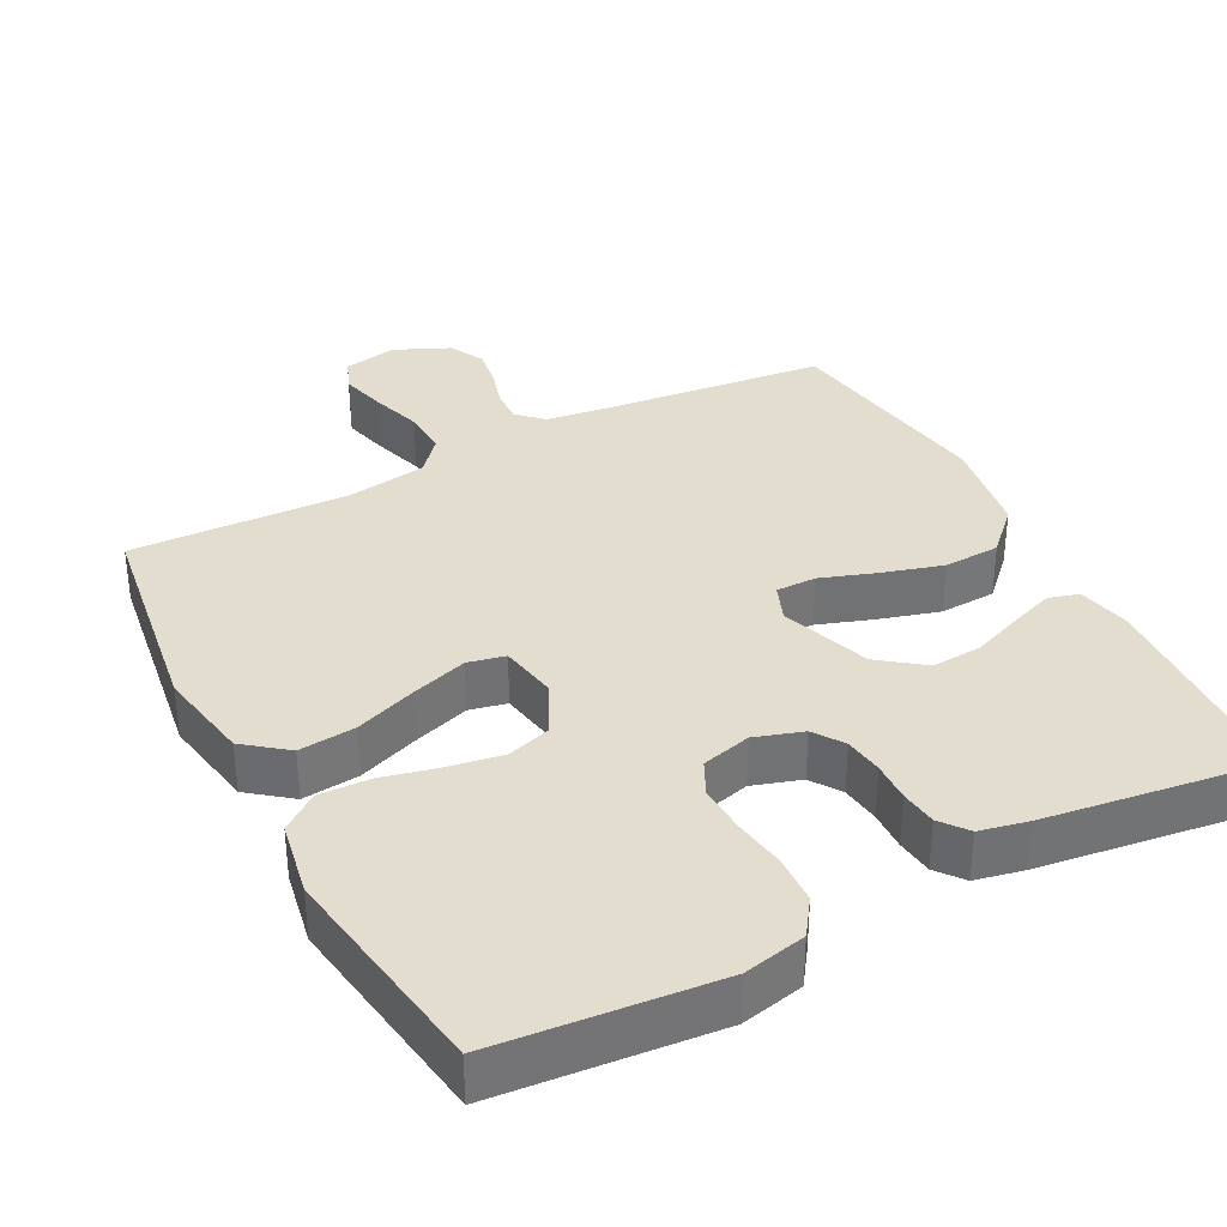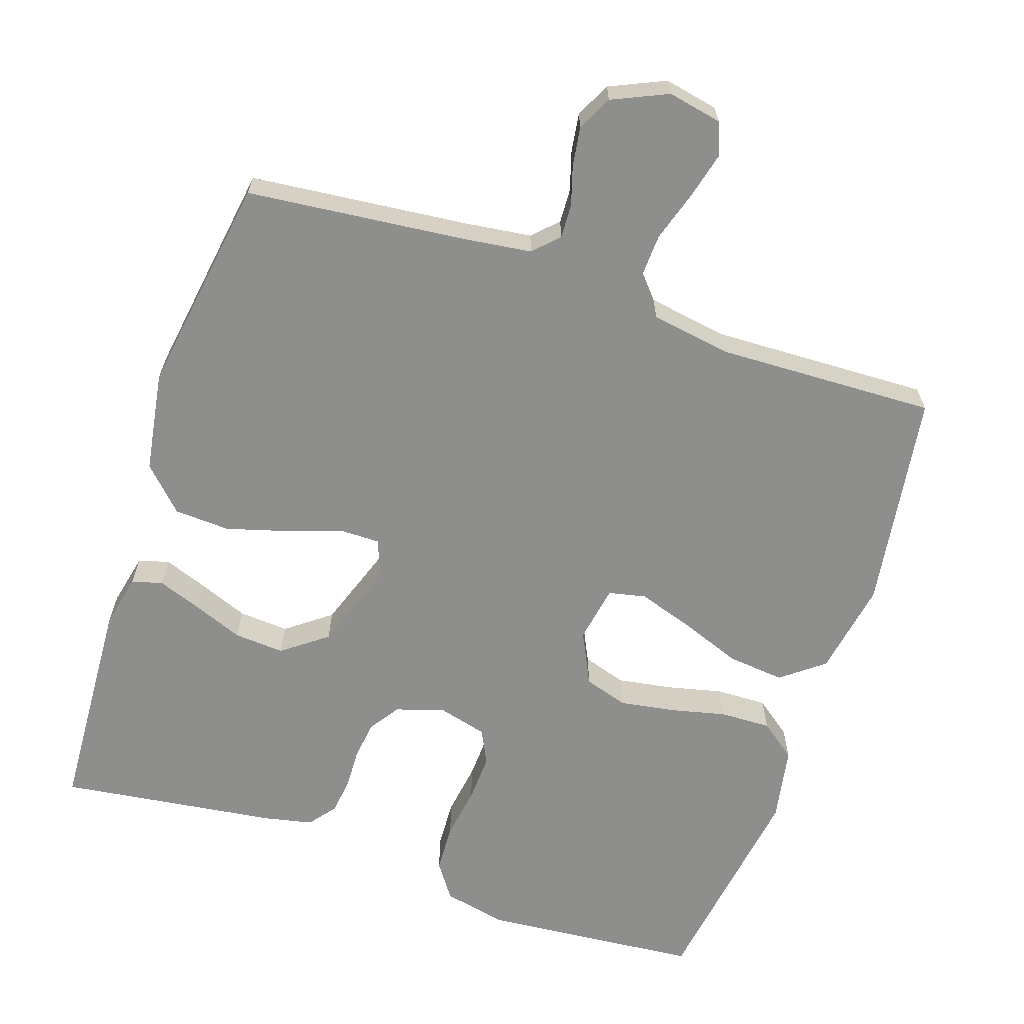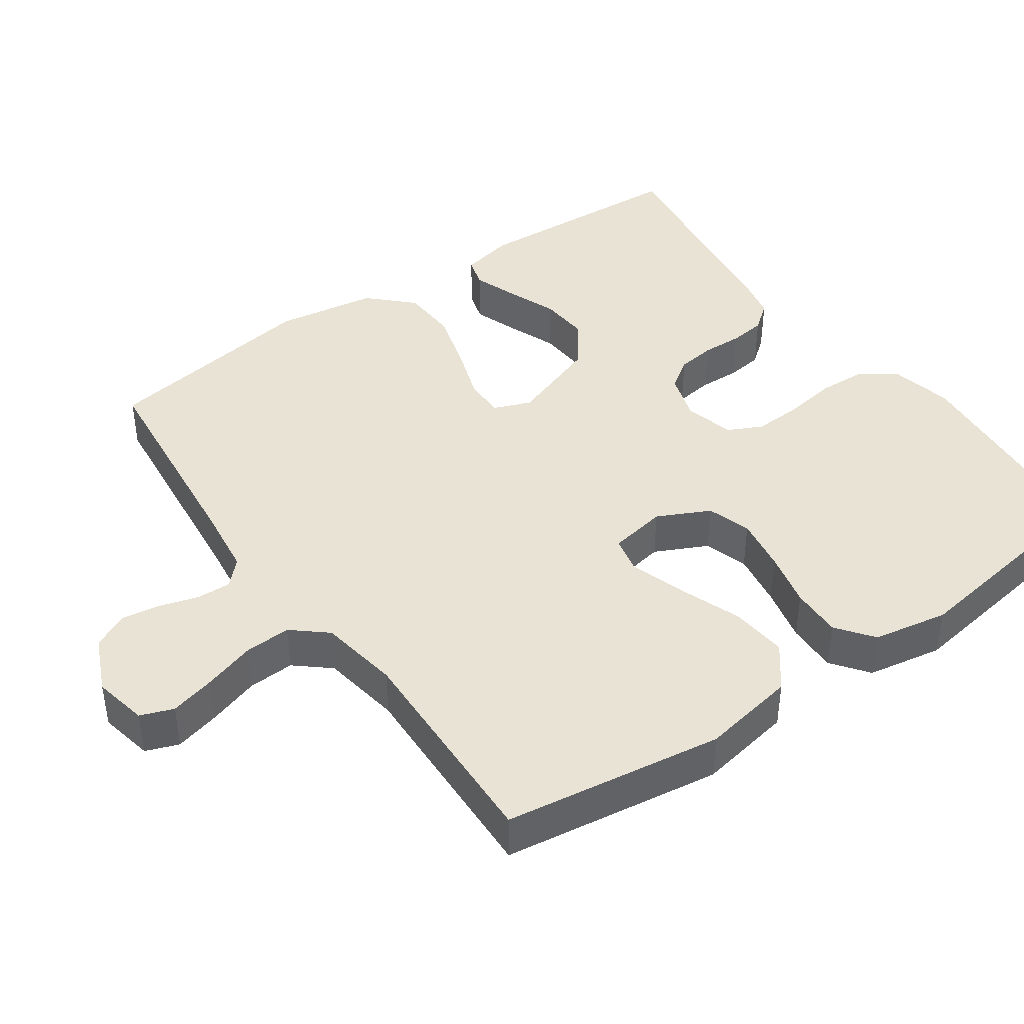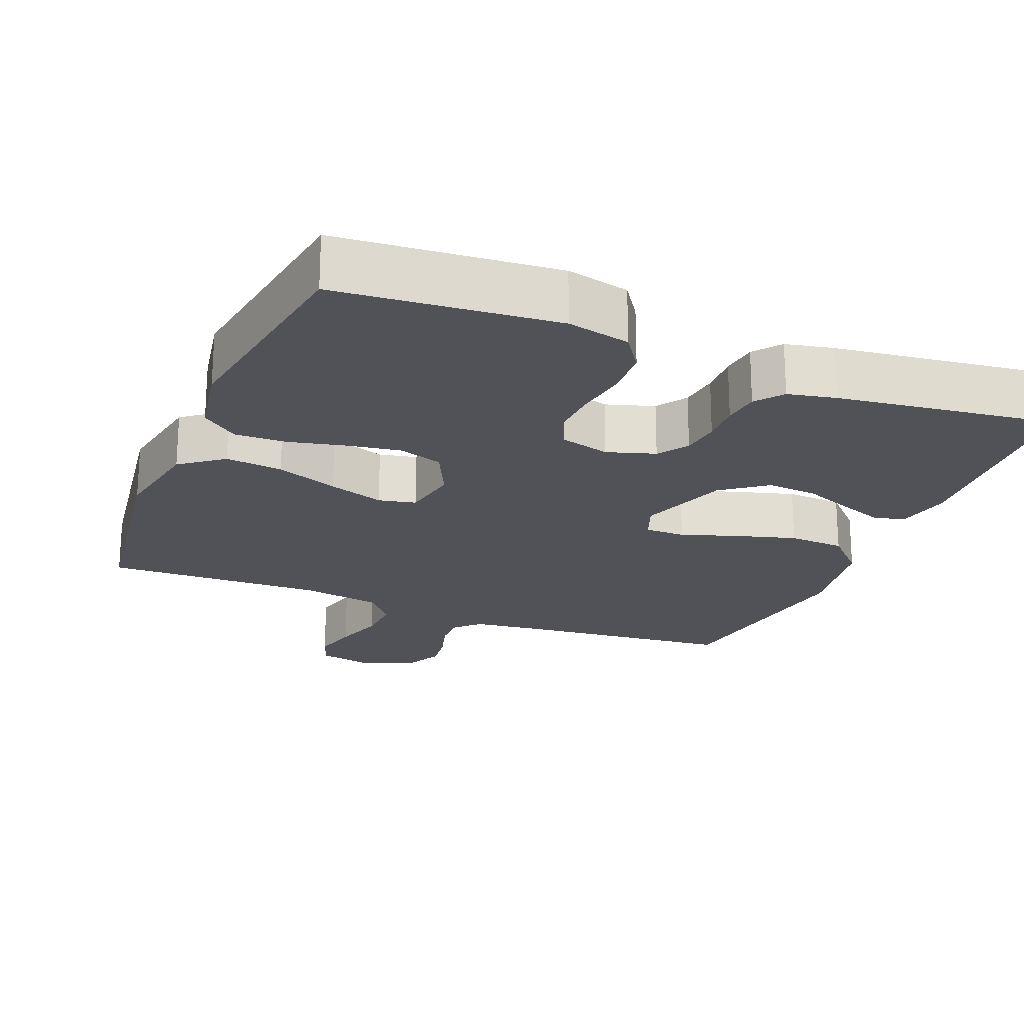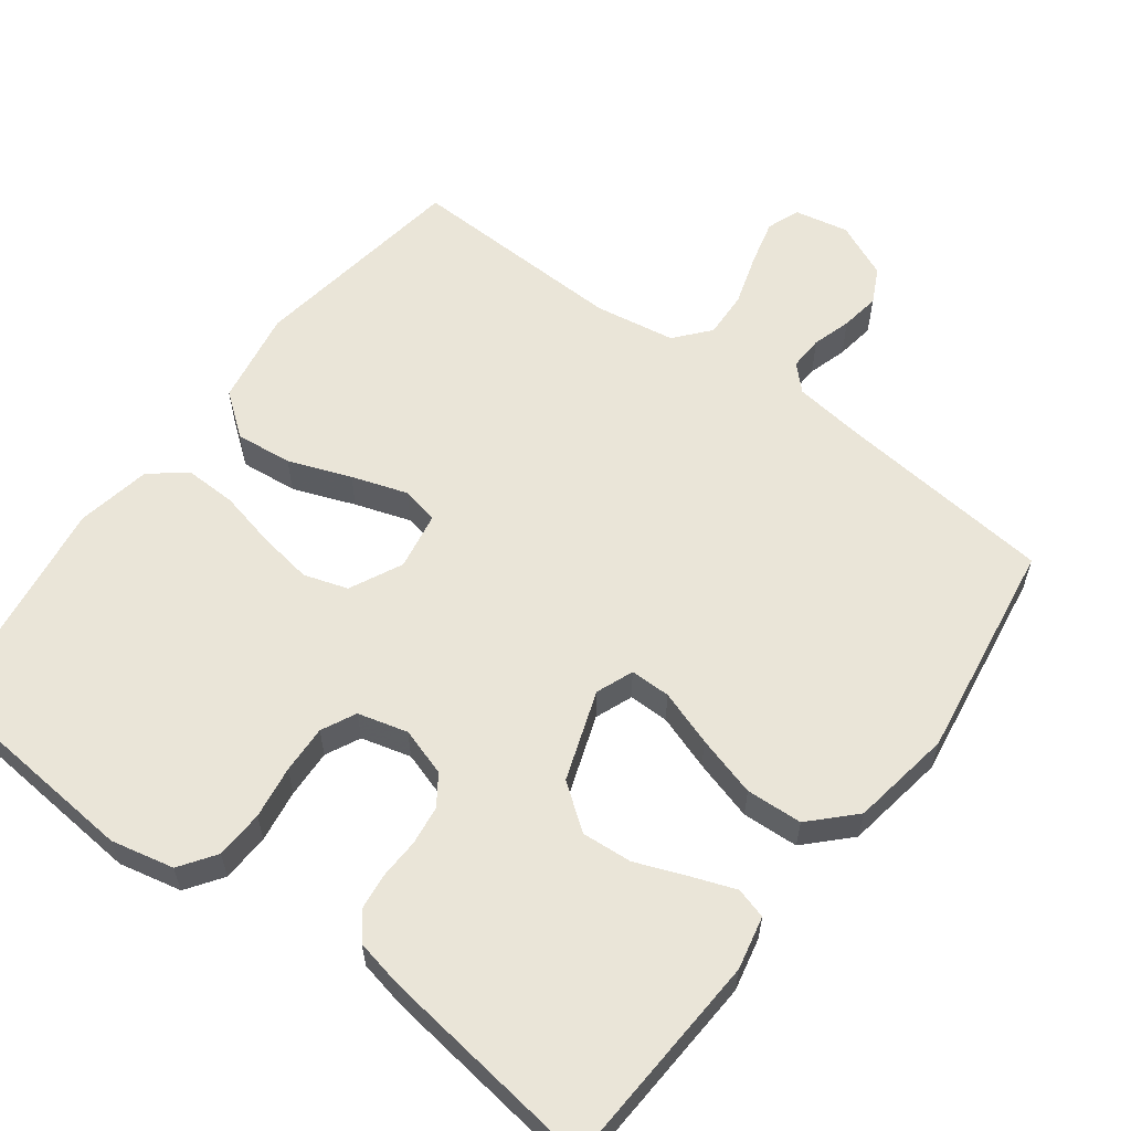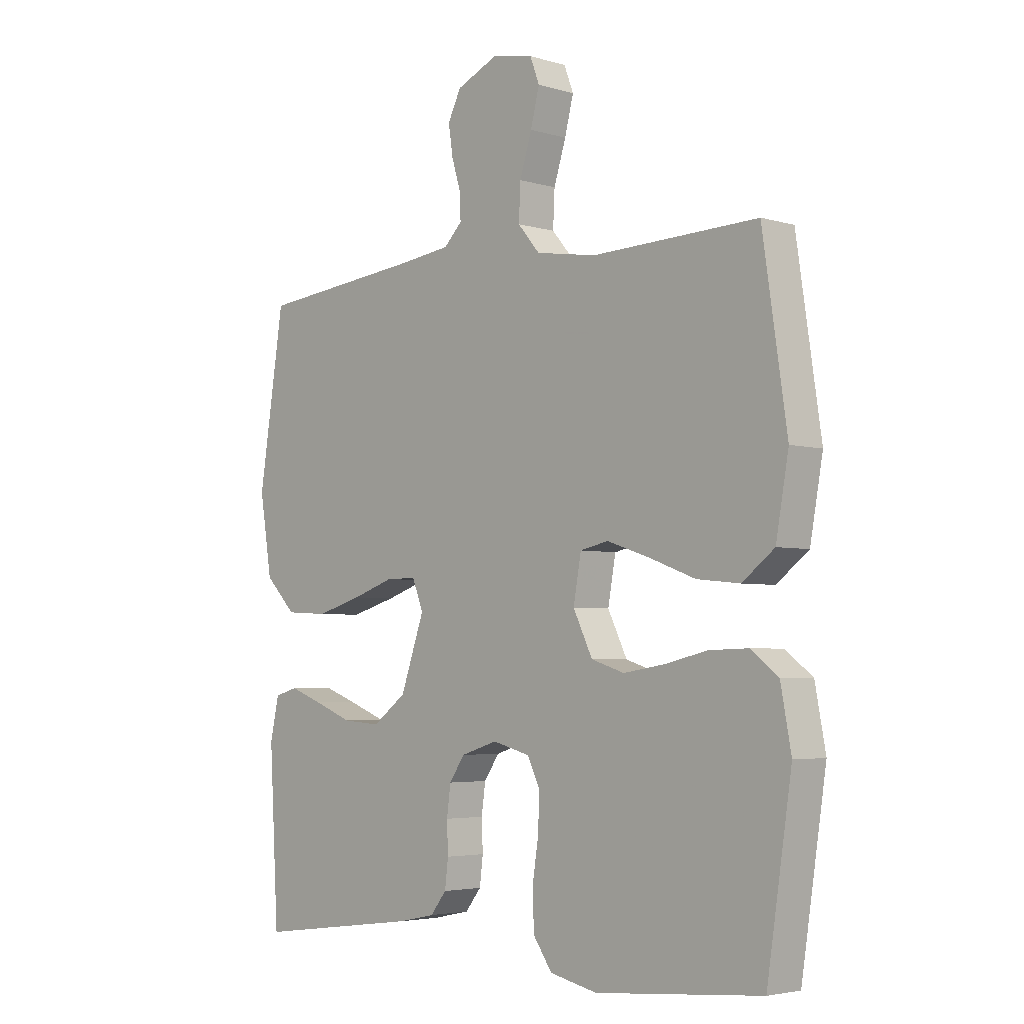
<metadata>
{"format":"obj","ext":"obj","renderer":"f3d","projection":"perspective","resolution":1024,"background":"white","views":[{"elev":35.0,"azim":152.5,"up":"+Y"},{"elev":-64.9,"azim":-18.5,"up":"+Y"},{"elev":42.3,"azim":54.9,"up":"+Y"},{"elev":-21.5,"azim":157.8,"up":"+Y"},{"elev":59.4,"azim":-143.2,"up":"+Y"},{"elev":-4.0,"azim":45.9,"up":"+Z"}]}
</metadata>
<code>
v 0.5 0.07 -0.5
v 0.2 0.07 -0.526
v 0.114 0.07 -0.507
v 0.08 0.07 -0.458
v 0.077 0.07 -0.392
v 0.088 0.07 -0.32
v 0.091 0.07 -0.254
v 0.068 0.07 -0.207
v 0 0.07 -0.189
v -0.066 0.07 -0.21
v -0.094 0.07 -0.251
v -0.101 0.07 -0.304
v -0.099 0.07 -0.359
v -0.105 0.07 -0.409
v -0.134 0.07 -0.446
v -0.2 0.07 -0.46
v -0.5 0.07 -0.5
v -0.517 0.07 -0.2
v -0.501 0.07 -0.127
v -0.459 0.07 -0.115
v -0.399 0.07 -0.137
v -0.33 0.07 -0.164
v -0.261 0.07 -0.169
v -0.2 0.07 -0.123
v -0.157 0.07 0
v -0.177 0.07 0.051
v -0.232 0.07 0.051
v -0.308 0.07 0.025
v -0.391 0.07 0.001
v -0.468 0.07 0.005
v -0.524 0.07 0.062
v -0.546 0.07 0.2
v -0.5 0.07 0.5
v -0.2 0.07 0.531
v -0.107 0.07 0.543
v -0.074 0.07 0.576
v -0.076 0.07 0.623
v -0.092 0.07 0.676
v -0.1 0.07 0.73
v -0.076 0.07 0.778
v 0 0.07 0.812
v 0.074 0.07 0.797
v 0.091 0.07 0.752
v 0.075 0.07 0.689
v 0.053 0.07 0.619
v 0.05 0.07 0.555
v 0.09 0.07 0.508
v 0.2 0.07 0.49
v 0.5 0.07 0.5
v 0.544 0.07 0.2
v 0.521 0.07 0.07
v 0.463 0.07 0.025
v 0.385 0.07 0.033
v 0.3 0.07 0.065
v 0.224 0.07 0.09
v 0.173 0.07 0.079
v 0.159 0.07 0
v 0.194 0.07 -0.072
v 0.254 0.07 -0.091
v 0.329 0.07 -0.079
v 0.406 0.07 -0.061
v 0.476 0.07 -0.059
v 0.526 0.07 -0.097
v 0.545 0.07 -0.2
v 0.5 0 -0.5
v 0.2 0 -0.526
v 0.114 0 -0.507
v 0.08 0 -0.458
v 0.077 0 -0.392
v 0.088 0 -0.32
v 0.091 0 -0.254
v 0.068 0 -0.207
v 0 0 -0.189
v -0.066 0 -0.21
v -0.094 0 -0.251
v -0.101 0 -0.304
v -0.099 0 -0.359
v -0.105 0 -0.409
v -0.134 0 -0.446
v -0.2 0 -0.46
v -0.5 0 -0.5
v -0.517 0 -0.2
v -0.501 0 -0.127
v -0.459 0 -0.115
v -0.399 0 -0.137
v -0.33 0 -0.164
v -0.261 0 -0.169
v -0.2 0 -0.123
v -0.157 0 0
v -0.177 0 0.051
v -0.232 0 0.051
v -0.308 0 0.025
v -0.391 0 0.001
v -0.468 0 0.005
v -0.524 0 0.062
v -0.546 0 0.2
v -0.5 0 0.5
v -0.2 0 0.531
v -0.107 0 0.543
v -0.074 0 0.576
v -0.076 0 0.623
v -0.092 0 0.676
v -0.1 0 0.73
v -0.076 0 0.778
v 0 0 0.812
v 0.074 0 0.797
v 0.091 0 0.752
v 0.075 0 0.689
v 0.053 0 0.619
v 0.05 0 0.555
v 0.09 0 0.508
v 0.2 0 0.49
v 0.5 0 0.5
v 0.544 0 0.2
v 0.521 0 0.07
v 0.463 0 0.025
v 0.385 0 0.033
v 0.3 0 0.065
v 0.224 0 0.09
v 0.173 0 0.079
v 0.159 0 0
v 0.194 0 -0.072
v 0.254 0 -0.091
v 0.329 0 -0.079
v 0.406 0 -0.061
v 0.476 0 -0.059
v 0.526 0 -0.097
v 0.545 0 -0.2
f 60 61 62 63
f 59 60 63 64
f 58 59 64 1
f 51 52 53 54
f 51 54 55
f 48 49 50 51
f 47 48 51 55
f 46 47 55 56
f 42 43 44 45
f 40 41 42 45
f 40 45 46
f 37 38 39 40
f 36 37 40 46
f 35 36 46 56
f 31 32 33 34
f 27 28 29 30
f 27 30 31 34
f 19 20 21 22
f 17 18 19 22
f 17 22 23
f 16 17 23 24
f 12 13 14 15
f 11 12 15 16
f 3 4 5 6
f 3 6 7
f 58 1 2 3
f 57 58 3 7
f 26 27 34 35
f 25 26 35 56
f 11 16 24 25
f 10 11 25
f 9 10 25 56
f 8 9 56 57
f 7 8 57
f 127 126 125 124
f 128 127 124 123
f 65 128 123 122
f 118 117 116 115
f 119 118 115
f 115 114 113 112
f 119 115 112 111
f 120 119 111 110
f 109 108 107 106
f 109 106 105 104
f 110 109 104
f 104 103 102 101
f 110 104 101 100
f 120 110 100 99
f 98 97 96 95
f 94 93 92 91
f 98 95 94 91
f 86 85 84 83
f 86 83 82 81
f 87 86 81
f 88 87 81 80
f 79 78 77 76
f 80 79 76 75
f 70 69 68 67
f 71 70 67
f 67 66 65 122
f 71 67 122 121
f 99 98 91 90
f 120 99 90 89
f 89 88 80 75
f 89 75 74
f 120 89 74 73
f 121 120 73 72
f 121 72 71
f 1 65 66 2
f 2 66 67 3
f 3 67 68 4
f 4 68 69 5
f 5 69 70 6
f 6 70 71 7
f 7 71 72 8
f 8 72 73 9
f 9 73 74 10
f 10 74 75 11
f 11 75 76 12
f 12 76 77 13
f 13 77 78 14
f 14 78 79 15
f 15 79 80 16
f 16 80 81 17
f 17 81 82 18
f 18 82 83 19
f 19 83 84 20
f 20 84 85 21
f 21 85 86 22
f 22 86 87 23
f 23 87 88 24
f 24 88 89 25
f 25 89 90 26
f 26 90 91 27
f 27 91 92 28
f 28 92 93 29
f 29 93 94 30
f 30 94 95 31
f 31 95 96 32
f 32 96 97 33
f 33 97 98 34
f 34 98 99 35
f 35 99 100 36
f 36 100 101 37
f 37 101 102 38
f 38 102 103 39
f 39 103 104 40
f 40 104 105 41
f 41 105 106 42
f 42 106 107 43
f 43 107 108 44
f 44 108 109 45
f 45 109 110 46
f 46 110 111 47
f 47 111 112 48
f 48 112 113 49
f 49 113 114 50
f 50 114 115 51
f 51 115 116 52
f 52 116 117 53
f 53 117 118 54
f 54 118 119 55
f 55 119 120 56
f 56 120 121 57
f 57 121 122 58
f 58 122 123 59
f 59 123 124 60
f 60 124 125 61
f 61 125 126 62
f 62 126 127 63
f 63 127 128 64
f 64 128 65 1

</code>
